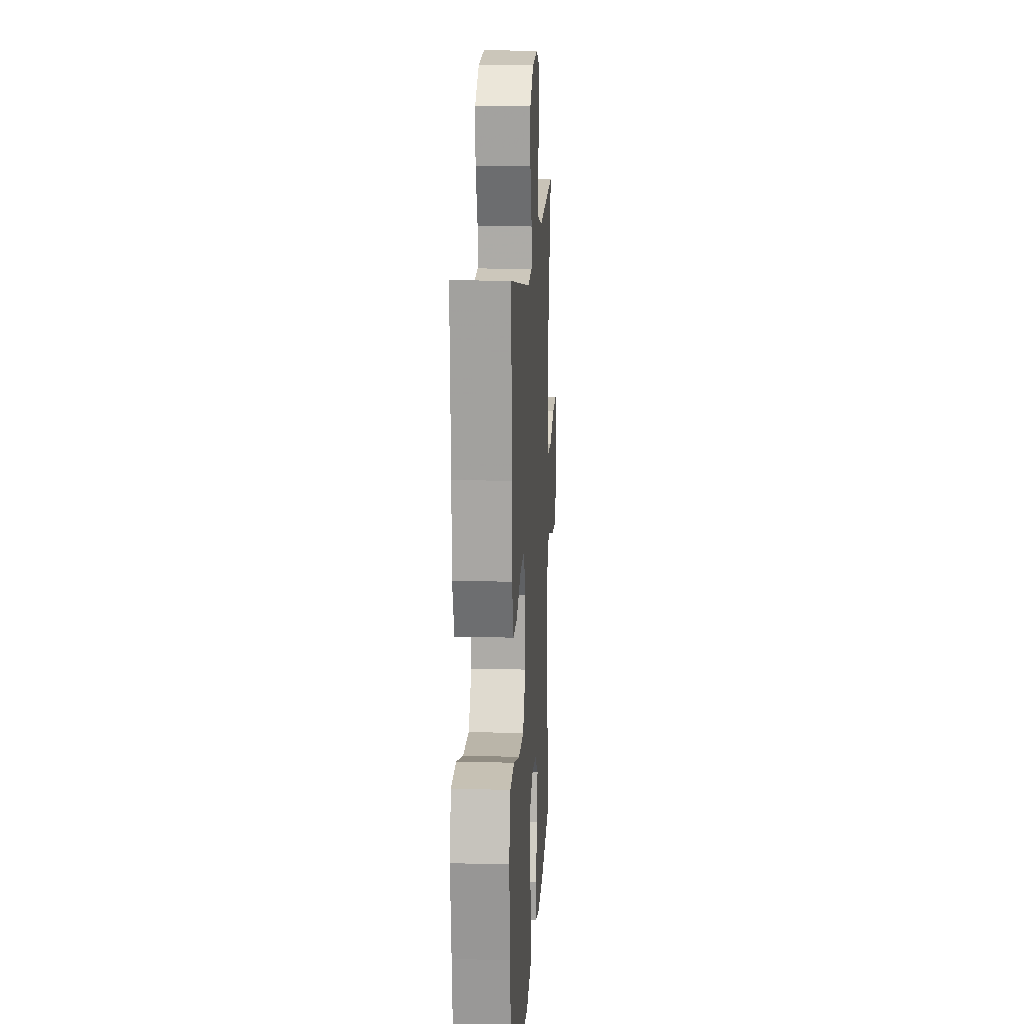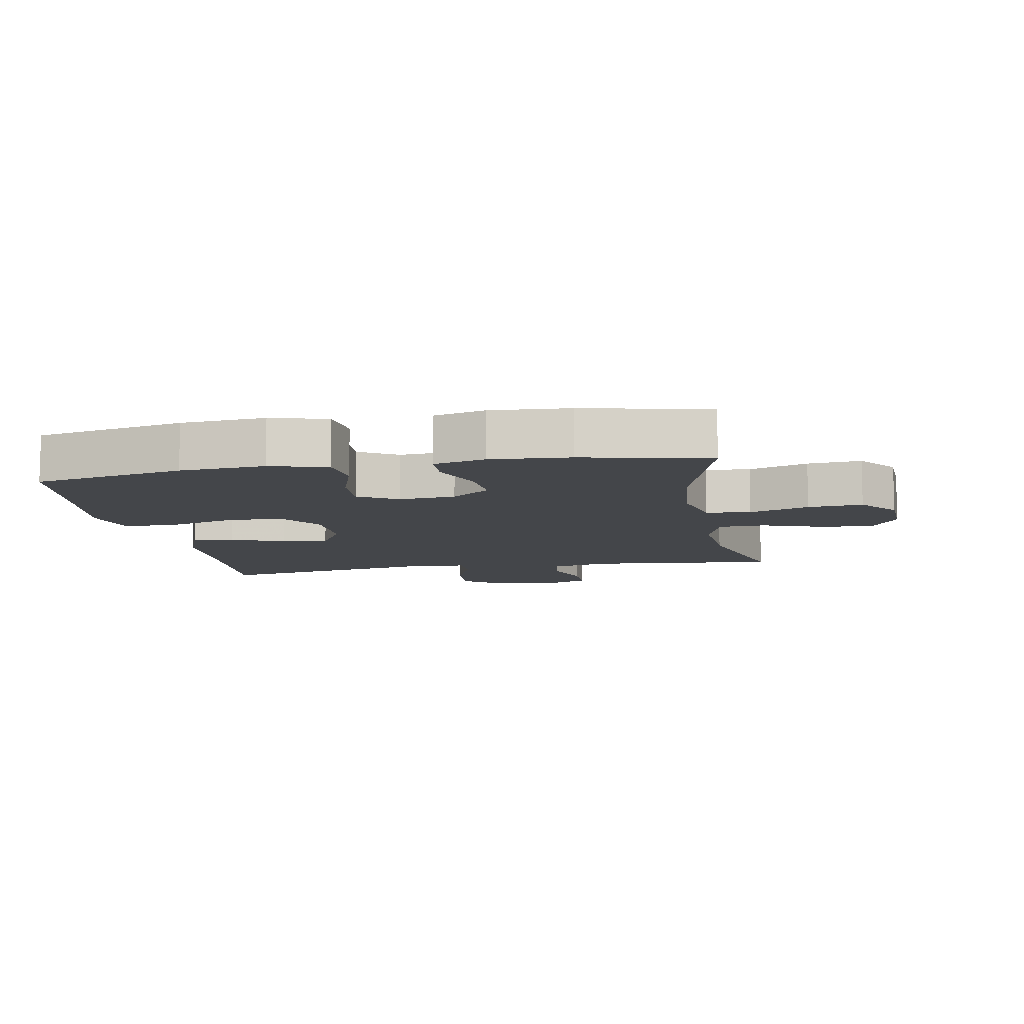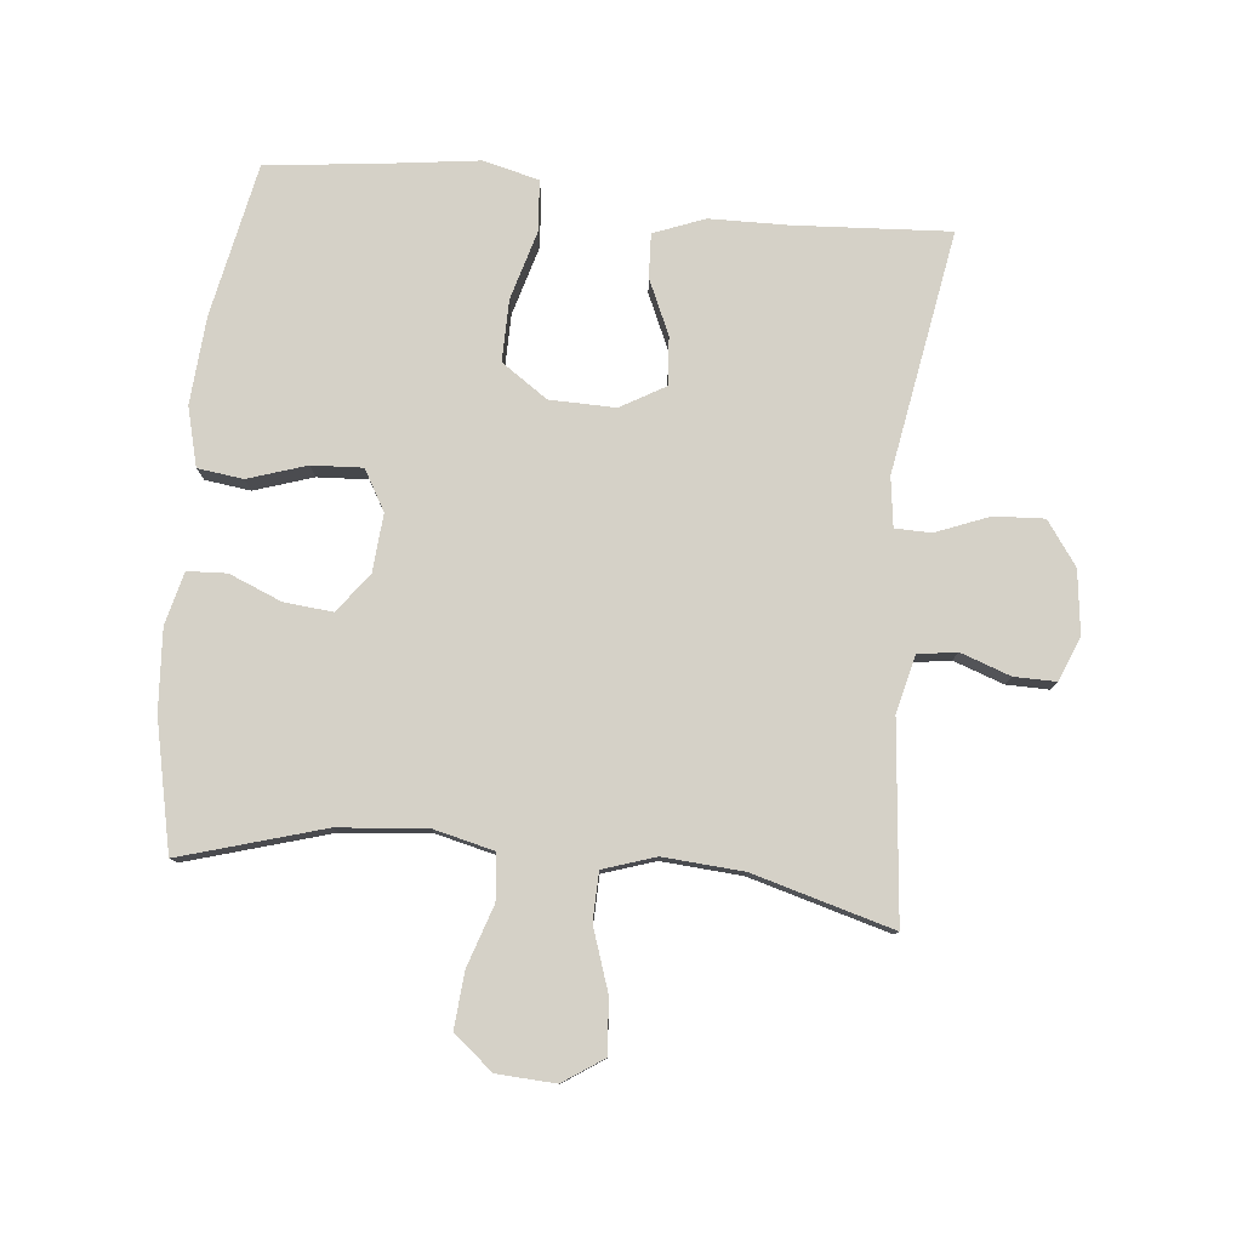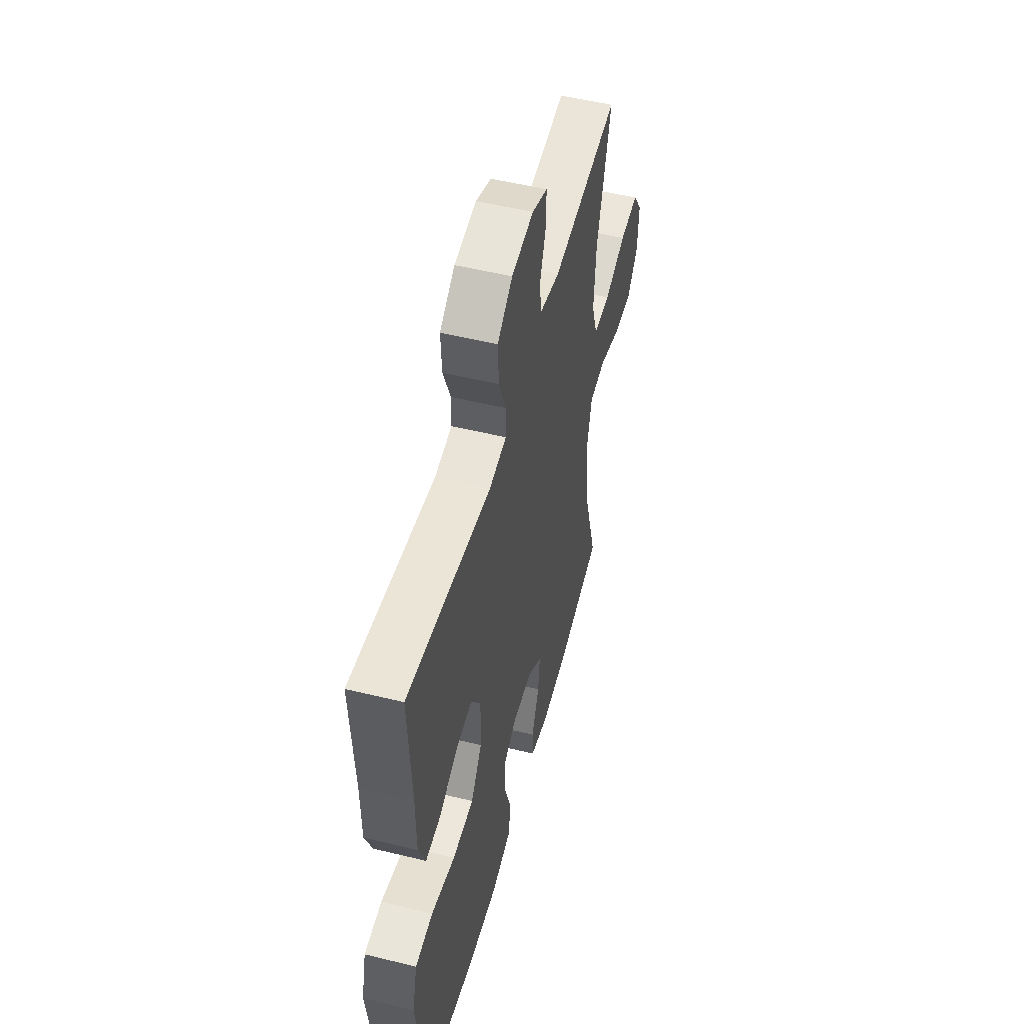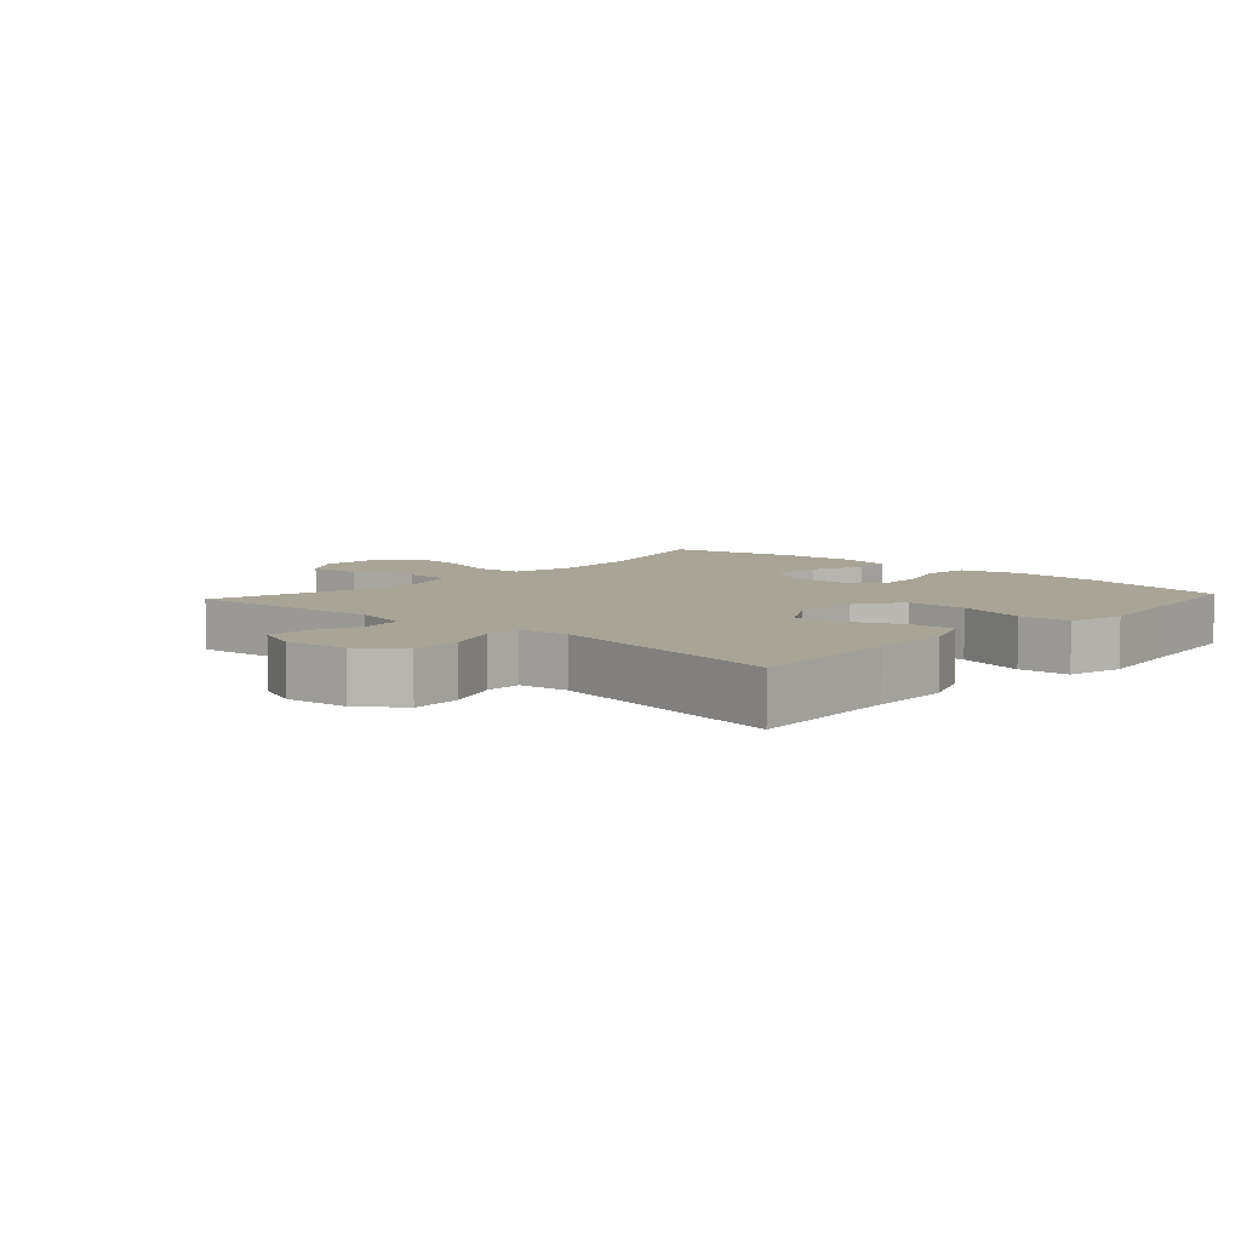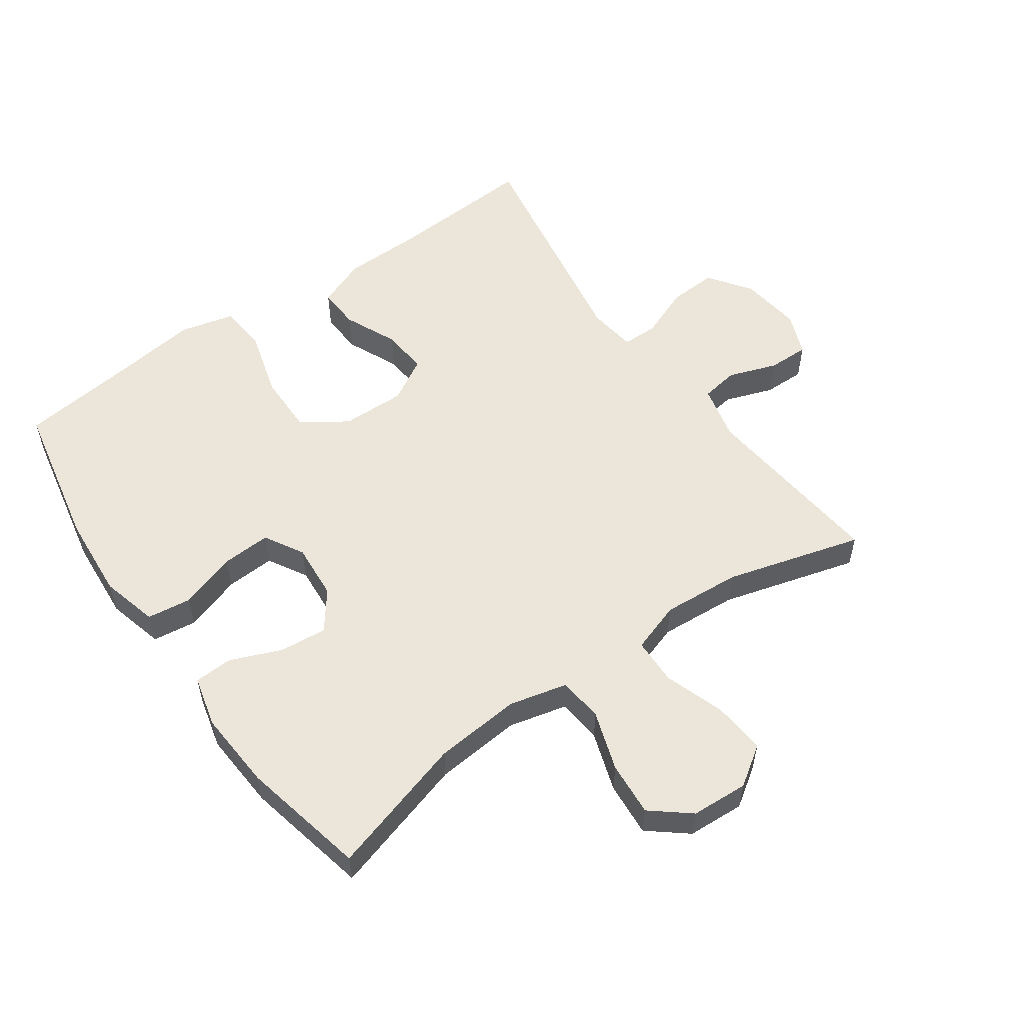
<metadata>
{"format":"obj","ext":"obj","renderer":"f3d","projection":"perspective","resolution":1024,"background":"white","views":[{"elev":14.1,"azim":93.4,"up":"+Z"},{"elev":-9.8,"azim":-169.8,"up":"+Y"},{"elev":79.5,"azim":-84.3,"up":"+Y"},{"elev":52.3,"azim":104.8,"up":"+Z"},{"elev":7.0,"azim":42.4,"up":"+Y"},{"elev":55.3,"azim":-125.3,"up":"+Y"}]}
</metadata>
<code>
v 0.5 0.07 -0.5
v 0.268 0.07 -0.547
v 0.136 0.07 -0.557
v 0.047 0.07 -0.534
v 0.038 0.07 -0.465
v 0.067 0.07 -0.376
v 0.071 0.07 -0.299
v 0.01 0.07 -0.264
v -0.078 0.07 -0.271
v -0.138 0.07 -0.316
v -0.131 0.07 -0.39
v -0.098 0.07 -0.47
v -0.101 0.07 -0.53
v -0.181 0.07 -0.55
v -0.304 0.07 -0.542
v -0.5 0.07 -0.5
v -0.436 0.07 -0.283
v -0.424 0.07 -0.148
v -0.446 0.07 -0.057
v -0.516 0.07 -0.05
v -0.609 0.07 -0.081
v -0.694 0.07 -0.088
v -0.743 0.07 -0.028
v -0.748 0.07 0.061
v -0.707 0.07 0.122
v -0.625 0.07 0.116
v -0.53 0.07 0.084
v -0.457 0.07 0.086
v -0.431 0.07 0.165
v -0.44 0.07 0.287
v -0.5 0.07 0.5
v -0.204 0.07 0.471
v -0.117 0.07 0.492
v -0.108 0.07 0.551
v -0.135 0.07 0.627
v -0.136 0.07 0.691
v -0.069 0.07 0.718
v 0.027 0.07 0.706
v 0.093 0.07 0.659
v 0.089 0.07 0.583
v 0.057 0.07 0.502
v 0.058 0.07 0.447
v 0.133 0.07 0.437
v 0.5 0.07 0.5
v 0.486 0.07 0.266
v 0.484 0.07 0.145
v 0.454 0.07 0.068
v 0.388 0.07 0.071
v 0.305 0.07 0.108
v 0.232 0.07 0.114
v 0.193 0.07 0.046
v 0.195 0.07 -0.054
v 0.243 0.07 -0.124
v 0.336 0.07 -0.123
v 0.441 0.07 -0.093
v 0.518 0.07 -0.099
v 0.539 0.07 -0.184
v 0.522 0.07 -0.313
v 0.5 0 -0.5
v 0.268 0 -0.547
v 0.136 0 -0.557
v 0.047 0 -0.534
v 0.038 0 -0.465
v 0.067 0 -0.376
v 0.071 0 -0.299
v 0.01 0 -0.264
v -0.078 0 -0.271
v -0.138 0 -0.316
v -0.131 0 -0.39
v -0.098 0 -0.47
v -0.101 0 -0.53
v -0.181 0 -0.55
v -0.304 0 -0.542
v -0.5 0 -0.5
v -0.436 0 -0.283
v -0.424 0 -0.148
v -0.446 0 -0.057
v -0.516 0 -0.05
v -0.609 0 -0.081
v -0.694 0 -0.088
v -0.743 0 -0.028
v -0.748 0 0.061
v -0.707 0 0.122
v -0.625 0 0.116
v -0.53 0 0.084
v -0.457 0 0.086
v -0.431 0 0.165
v -0.44 0 0.287
v -0.5 0 0.5
v -0.204 0 0.471
v -0.117 0 0.492
v -0.108 0 0.551
v -0.135 0 0.627
v -0.136 0 0.691
v -0.069 0 0.718
v 0.027 0 0.706
v 0.093 0 0.659
v 0.089 0 0.583
v 0.057 0 0.502
v 0.058 0 0.447
v 0.133 0 0.437
v 0.5 0 0.5
v 0.486 0 0.266
v 0.484 0 0.145
v 0.454 0 0.068
v 0.388 0 0.071
v 0.305 0 0.108
v 0.232 0 0.114
v 0.193 0 0.046
v 0.195 0 -0.054
v 0.243 0 -0.124
v 0.336 0 -0.123
v 0.441 0 -0.093
v 0.518 0 -0.099
v 0.539 0 -0.184
v 0.522 0 -0.313
f 56 57 58
f 55 56 58
f 54 55 58
f 4 5 6
f 3 4 6
f 2 3 6
f 1 2 6
f 58 1 6
f 54 58 6
f 53 54 6
f 52 53 6 7
f 51 52 7 8
f 50 51 8 9
f 47 48 49
f 46 47 49
f 45 46 49
f 45 49 50
f 44 45 50
f 43 44 50
f 50 9 10
f 43 50 10
f 42 43 10
f 39 40 41
f 38 39 41
f 37 38 41
f 36 37 41
f 35 36 41
f 34 35 41
f 41 42 10
f 34 41 10
f 33 34 10
f 30 31 32
f 32 33 10
f 30 32 10
f 29 30 10
f 25 26 27
f 24 25 27
f 23 24 27
f 22 23 27
f 21 22 27
f 20 21 27
f 19 20 27 28
f 29 10 11
f 28 29 11
f 19 28 11
f 18 19 11
f 15 16 17
f 15 17 18
f 14 15 18
f 13 14 18
f 12 13 18
f 11 12 18
f 116 115 114
f 116 114 113
f 116 113 112
f 64 63 62
f 64 62 61
f 64 61 60
f 64 60 59
f 64 59 116
f 64 116 112
f 64 112 111
f 65 64 111 110
f 66 65 110 109
f 67 66 109 108
f 107 106 105
f 107 105 104
f 107 104 103
f 108 107 103
f 108 103 102
f 108 102 101
f 68 67 108
f 68 108 101
f 68 101 100
f 99 98 97
f 99 97 96
f 99 96 95
f 99 95 94
f 99 94 93
f 99 93 92
f 68 100 99
f 68 99 92
f 68 92 91
f 90 89 88
f 68 91 90
f 68 90 88
f 68 88 87
f 85 84 83
f 85 83 82
f 85 82 81
f 85 81 80
f 85 80 79
f 85 79 78
f 86 85 78 77
f 69 68 87
f 69 87 86
f 69 86 77
f 69 77 76
f 75 74 73
f 76 75 73
f 76 73 72
f 76 72 71
f 76 71 70
f 76 70 69
f 1 59 60 2
f 2 60 61 3
f 3 61 62 4
f 4 62 63 5
f 5 63 64 6
f 6 64 65 7
f 7 65 66 8
f 8 66 67 9
f 9 67 68 10
f 10 68 69 11
f 11 69 70 12
f 12 70 71 13
f 13 71 72 14
f 14 72 73 15
f 15 73 74 16
f 16 74 75 17
f 17 75 76 18
f 18 76 77 19
f 19 77 78 20
f 20 78 79 21
f 21 79 80 22
f 22 80 81 23
f 23 81 82 24
f 24 82 83 25
f 25 83 84 26
f 26 84 85 27
f 27 85 86 28
f 28 86 87 29
f 29 87 88 30
f 30 88 89 31
f 31 89 90 32
f 32 90 91 33
f 33 91 92 34
f 34 92 93 35
f 35 93 94 36
f 36 94 95 37
f 37 95 96 38
f 38 96 97 39
f 39 97 98 40
f 40 98 99 41
f 41 99 100 42
f 42 100 101 43
f 43 101 102 44
f 44 102 103 45
f 45 103 104 46
f 46 104 105 47
f 47 105 106 48
f 48 106 107 49
f 49 107 108 50
f 50 108 109 51
f 51 109 110 52
f 52 110 111 53
f 53 111 112 54
f 54 112 113 55
f 55 113 114 56
f 56 114 115 57
f 57 115 116 58
f 58 116 59 1

</code>
